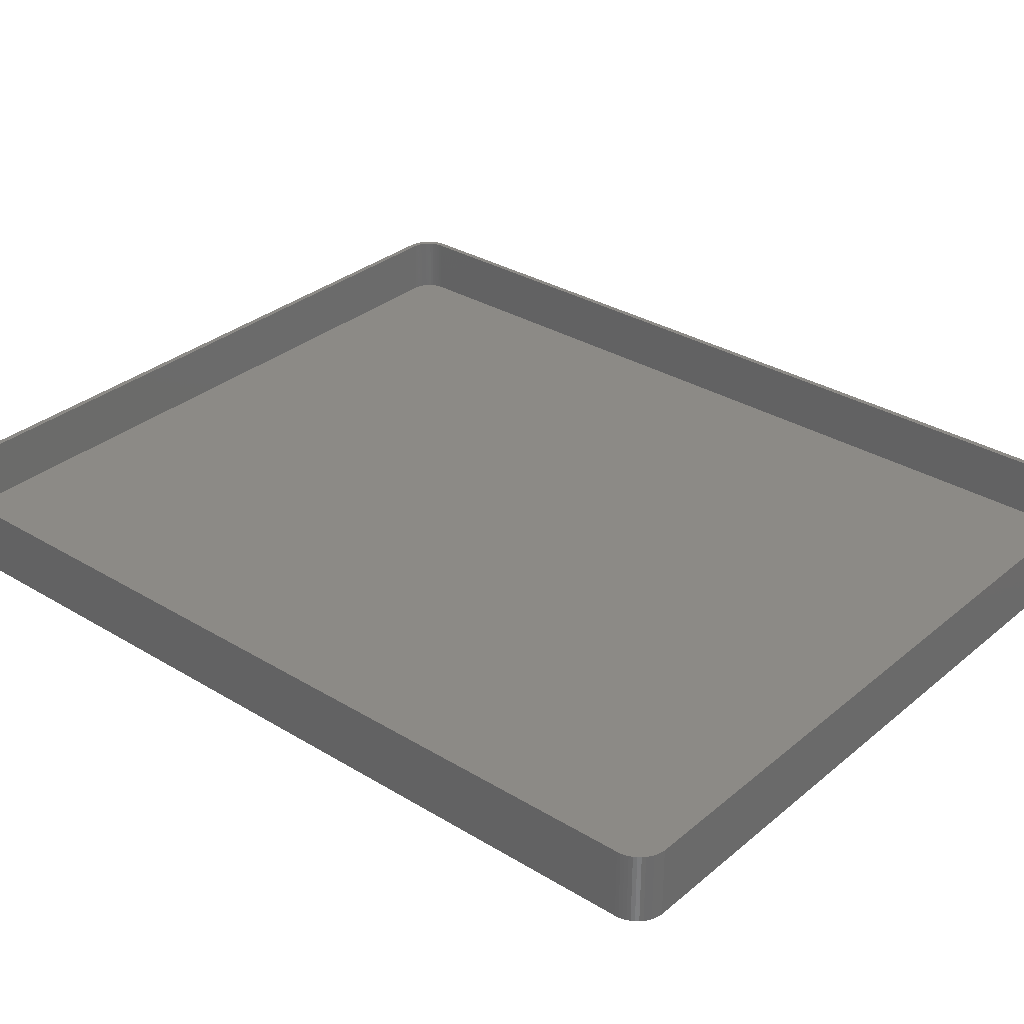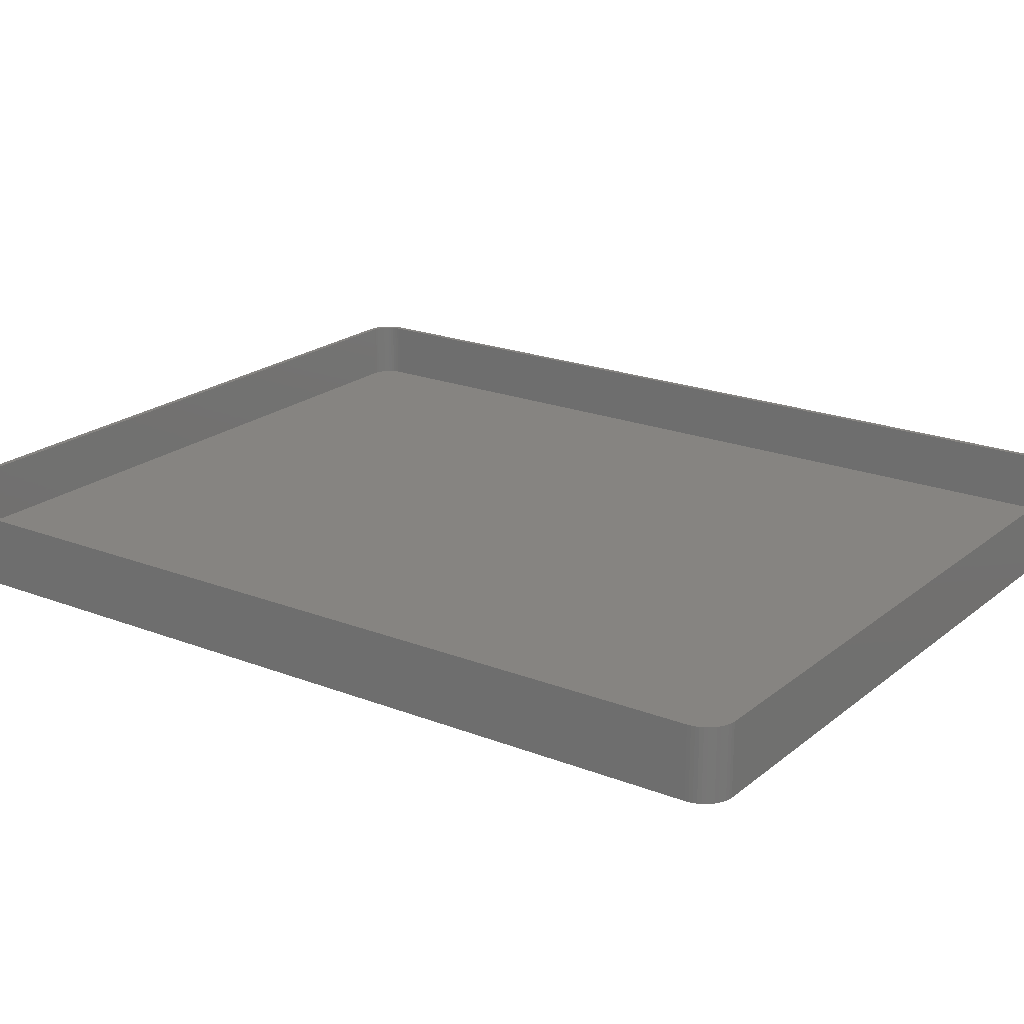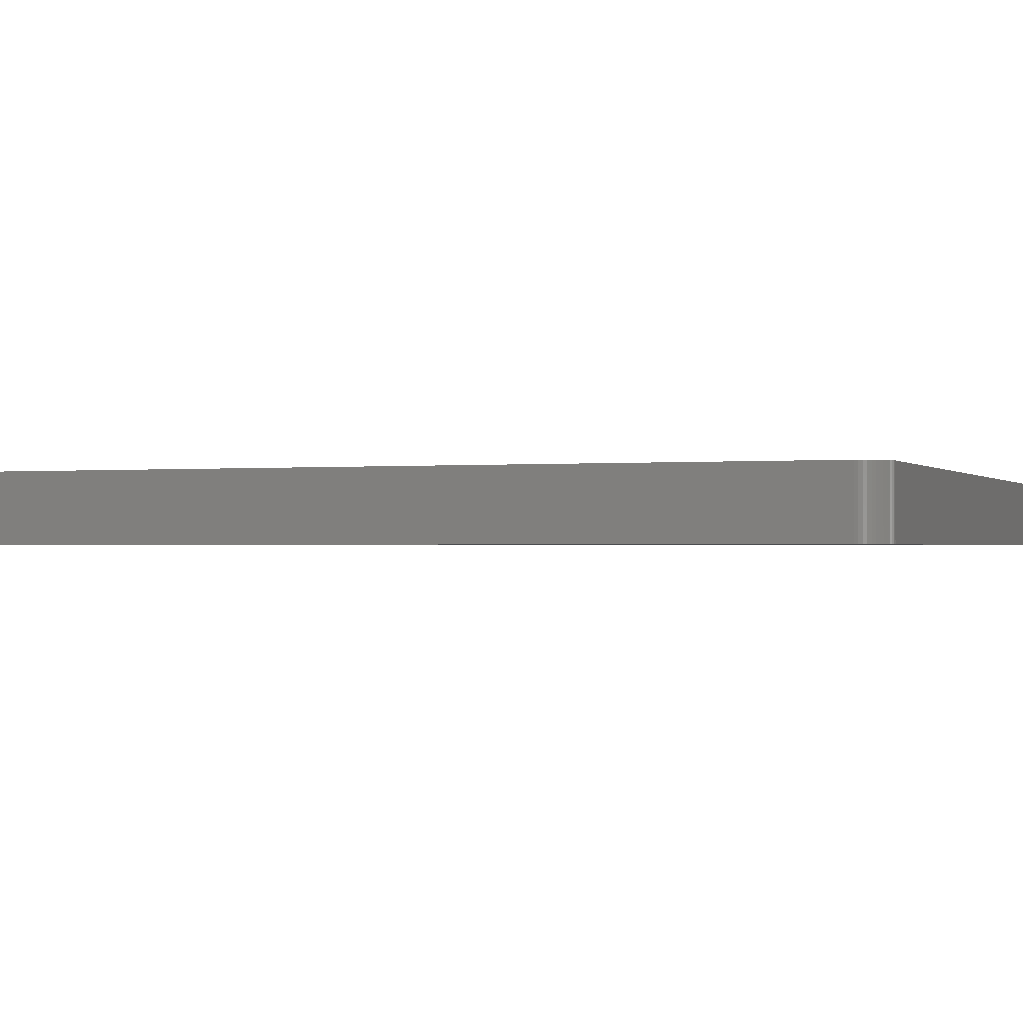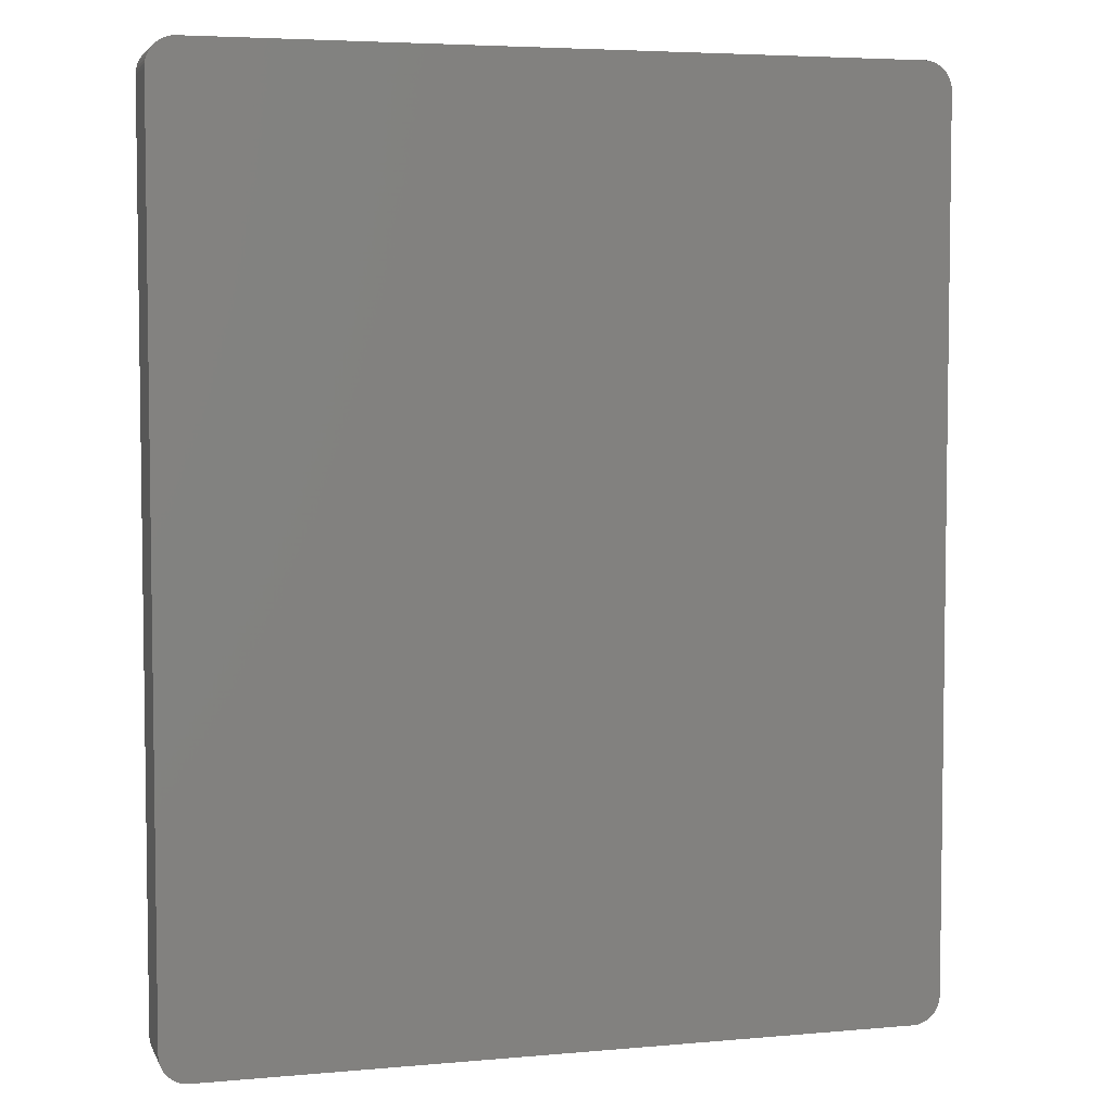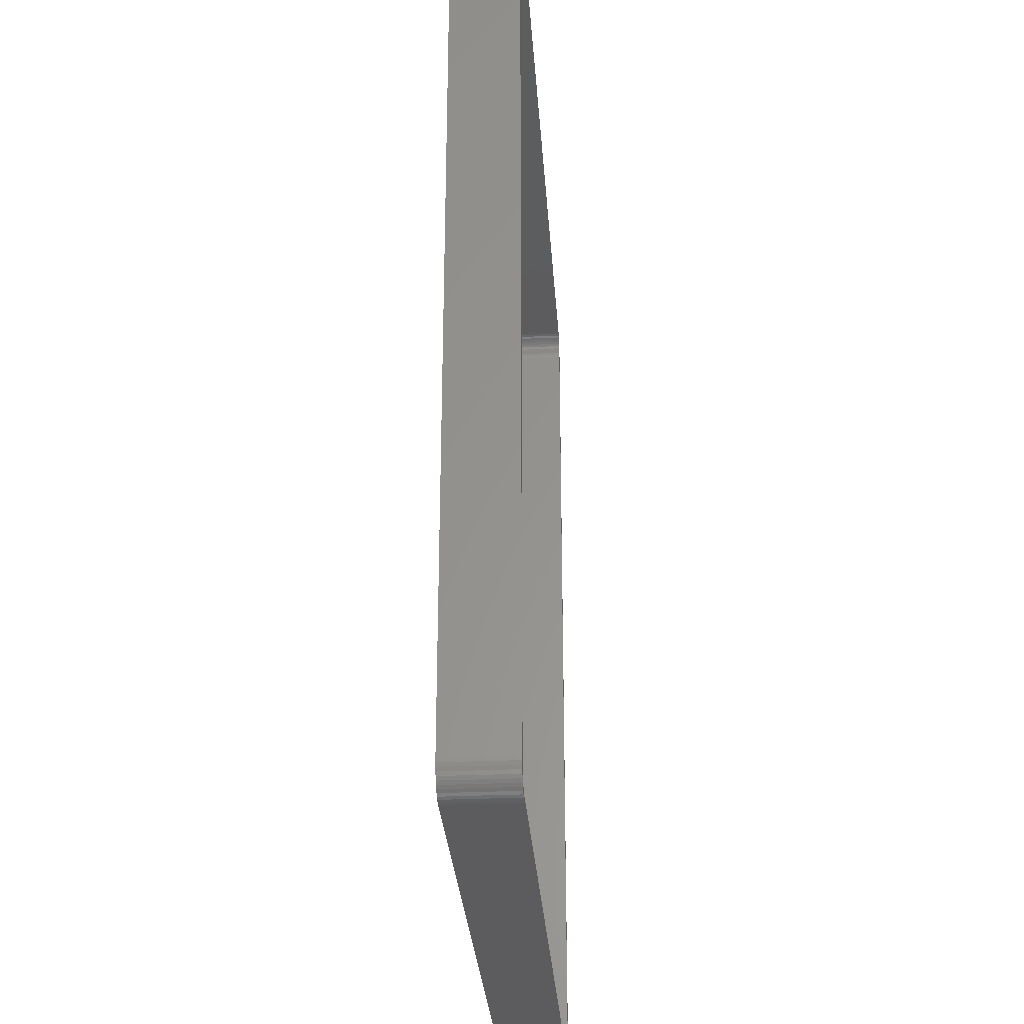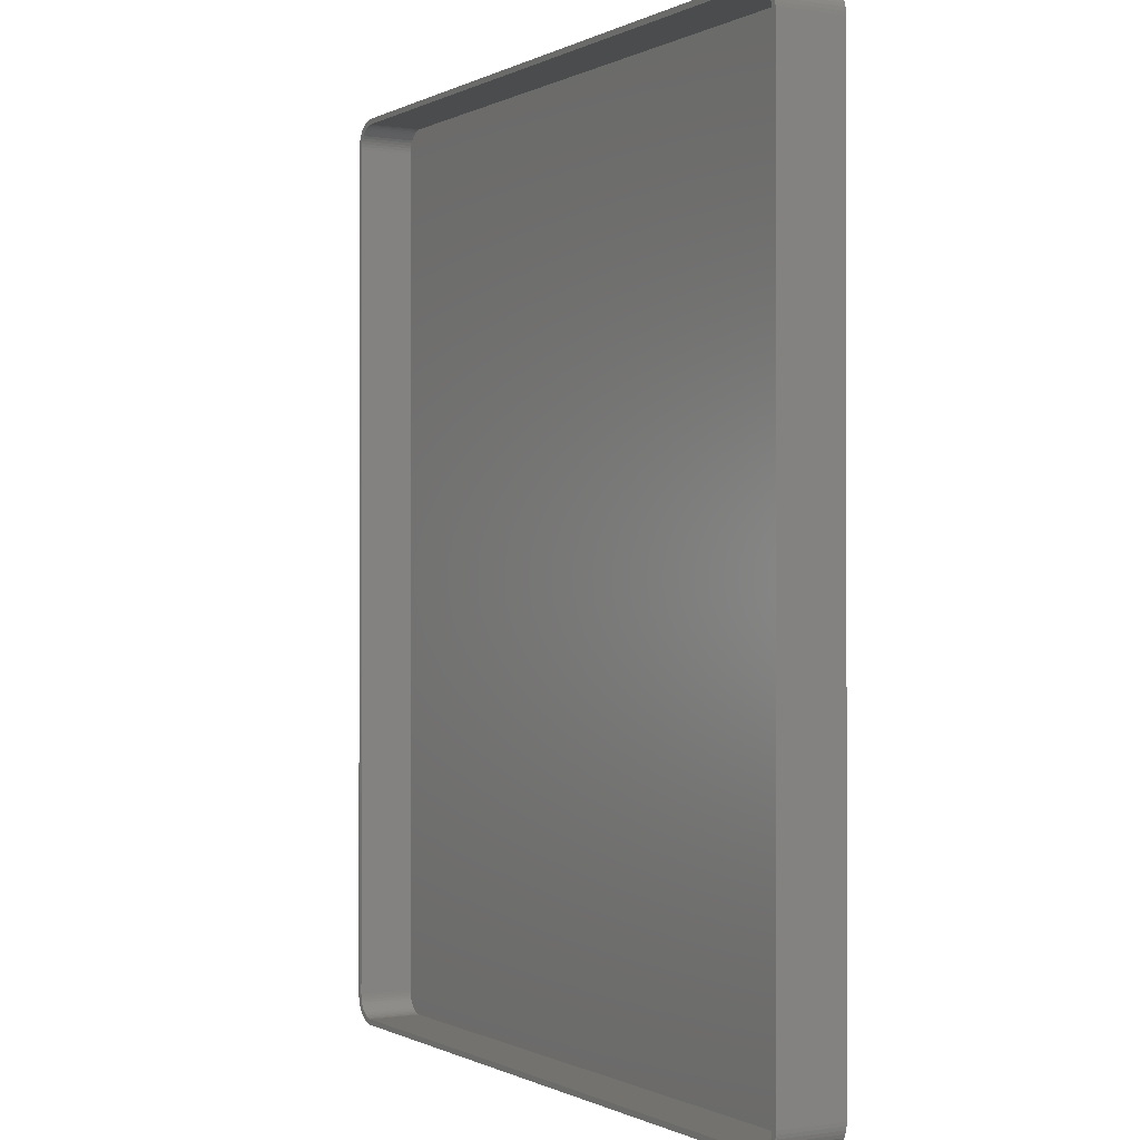
<metadata>
{"format":"stl","ext":"stl","renderer":"f3d","projection":"perspective","resolution":1024,"background":"white","views":[{"elev":31.7,"azim":130.6,"up":"+Z"},{"elev":20.7,"azim":-54.8,"up":"+Z"},{"elev":-0.9,"azim":-69.2,"up":"+Z"},{"elev":4.9,"azim":164.1,"up":"+Y"},{"elev":-29.8,"azim":-86.1,"up":"+Y"},{"elev":-0.3,"azim":60.2,"up":"+Y"}]}
</metadata>
<code>
# stl→obj: 208 verts, 412 faces
v 62.81 -82.49 0
v 63.44 -82.41 12
v 62.81 -82.49 12
v 63.44 -82.41 0
v 62.81 82.49 0
v -62.81 82.49 12
v 62.81 82.49 12
v -62.81 82.49 0
v -67.5 77.5 0
v -67.46 78.13 12
v -67.46 78.13 0
v -67.5 77.5 12
v 66.14 80.92 0
v 65.69 81.35 12
v 66.14 80.92 12
v 65.69 81.35 0
v -62.81 -82.49 0
v -62.81 -82.49 12
v -65.69 81.35 0
v -66.14 80.92 12
v -65.69 81.35 12
v -66.14 80.92 0
v 67.34 78.74 12
v 67.15 79.34 0
v 67.15 79.34 12
v 67.34 78.74 0
v 67.5 -77.5 12
v 67.5 77.5 0
v 67.5 77.5 12
v 67.5 -77.5 0
v 64.05 82.26 0
v 63.44 82.41 12
v 64.05 82.26 12
v 63.44 82.41 0
v 67.46 78.13 12
v 67.46 78.13 0
v -64.63 -82.02 0
v -64.05 -82.26 12
v -64.63 -82.02 12
v -64.05 -82.26 0
v -67.5 -77.5 0
v -67.5 -77.5 12
v -64.05 82.26 0
v -64.63 82.02 12
v -64.05 82.26 12
v -64.63 82.02 0
v 66.88 79.91 12
v 66.55 80.44 0
v 66.55 80.44 12
v 66.88 79.91 0
v 66.14 -80.92 12
v 66.55 -80.44 0
v 66.55 -80.44 12
v 66.14 -80.92 0
v 67.46 -78.13 12
v 67.46 -78.13 0
v 67.34 -78.74 0
v 67.15 -79.34 0
v 66.88 -79.91 0
v 65.69 -81.35 0
v 65.18 -81.72 0
v 64.63 -82.02 0
v 64.05 -82.26 0
v 65.18 81.72 0
v 64.63 82.02 0
v -63.44 -82.41 0
v -63.44 82.41 0
v -65.18 -81.72 0
v -65.69 -81.35 0
v -66.14 -80.92 0
v -65.18 81.72 0
v -66.55 -80.44 0
v -66.88 -79.91 0
v -67.15 -79.34 0
v -66.55 80.44 0
v -67.34 -78.74 0
v -66.88 79.91 0
v -67.46 -78.13 0
v -67.15 79.34 0
v -67.34 78.74 0
v 66.5 77.5 12
v 66.47 78 12
v 66.5 -77.5 12
v 66.37 78.49 12
v 66.22 78.97 12
v 66.47 -78 12
v 66.01 79.43 12
v 67.34 -78.74 12
v 66.37 -78.49 12
v 65.74 79.85 12
v 65.42 80.24 12
v 65.05 80.58 12
v 65.18 81.72 12
v 64.64 80.88 12
v 64.63 82.02 12
v 64.2 81.12 12
v 63.74 81.3 12
v 63.25 81.43 12
v 62.75 81.49 12
v -62.75 81.49 12
v -63.25 81.43 12
v -63.44 82.41 12
v -63.74 81.3 12
v -64.2 81.12 12
v -64.64 80.88 12
v -65.18 81.72 12
v -65.05 80.58 12
v -65.42 80.24 12
v -65.74 79.85 12
v -66.55 80.44 12
v -66.01 79.43 12
v -66.88 79.91 12
v -66.22 78.97 12
v -67.34 78.74 12
v -66.37 78.49 12
v -67.15 79.34 12
v 67.15 -79.34 12
v 66.22 -78.97 12
v 66.88 -79.91 12
v 66.01 -79.43 12
v 65.74 -79.85 12
v 65.42 -80.24 12
v 65.69 -81.35 12
v 65.05 -80.58 12
v 65.18 -81.72 12
v 64.64 -80.88 12
v 64.63 -82.02 12
v 64.2 -81.12 12
v 64.05 -82.26 12
v 63.74 -81.3 12
v 63.25 -81.43 12
v 62.75 -81.49 12
v -62.75 -81.49 12
v -63.25 -81.43 12
v -63.44 -82.41 12
v -63.74 -81.3 12
v -64.2 -81.12 12
v -64.64 -80.88 12
v -65.18 -81.72 12
v -65.05 -80.58 12
v -65.69 -81.35 12
v -65.42 -80.24 12
v -66.14 -80.92 12
v -65.74 -79.85 12
v -66.55 -80.44 12
v -66.01 -79.43 12
v -66.88 -79.91 12
v -66.22 -78.97 12
v -67.15 -79.34 12
v -66.37 -78.49 12
v -67.34 -78.74 12
v -66.47 -78 12
v -67.46 -78.13 12
v -66.5 -77.5 12
v -66.5 77.5 12
v -66.47 78 12
v 63.25 -81.43 2
v 62.75 -81.49 2
v -62.75 81.49 2
v 62.75 81.49 2
v -65.74 -79.85 2
v -65.42 -80.24 2
v -62.75 -81.49 2
v -66.5 -77.5 2
v -66.47 -78 2
v 66.5 -77.5 2
v 66.5 77.5 2
v 66.01 79.43 2
v 65.74 79.85 2
v -63.74 -81.3 2
v -64.2 -81.12 2
v -63.25 -81.43 2
v -66.5 77.5 2
v -66.22 -78.97 2
v -66.01 -79.43 2
v 66.22 -78.97 2
v 66.37 -78.49 2
v -64.64 -80.88 2
v -65.05 -80.58 2
v -66.37 -78.49 2
v -65.42 80.24 2
v -65.05 80.58 2
v -64.64 80.88 2
v -64.2 81.12 2
v 64.64 -80.88 2
v 64.2 -81.12 2
v 64.64 80.88 2
v 65.05 80.58 2
v 64.2 81.12 2
v 63.74 81.3 2
v 66.37 78.49 2
v 66.22 78.97 2
v 65.42 -80.24 2
v 65.74 -79.85 2
v 66.01 -79.43 2
v -66.01 79.43 2
v -66.22 78.97 2
v -66.37 78.49 2
v -65.74 79.85 2
v -63.74 81.3 2
v -63.25 81.43 2
v 63.74 -81.3 2
v 65.42 80.24 2
v 63.25 81.43 2
v 66.47 78 2
v 66.47 -78 2
v 65.05 -80.58 2
v -66.47 78 2
f 1 2 3
f 2 1 4
f 5 6 7
f 6 5 8
f 9 10 11
f 10 9 12
f 13 14 15
f 14 13 16
f 17 3 18
f 3 17 1
f 19 20 21
f 20 19 22
f 23 24 25
f 24 23 26
f 27 28 29
f 28 27 30
f 31 32 33
f 32 31 34
f 35 26 23
f 26 35 36
f 37 38 39
f 38 37 40
f 41 12 9
f 12 41 42
f 43 44 45
f 44 43 46
f 34 7 32
f 7 34 5
f 47 48 49
f 48 47 50
f 29 36 35
f 36 29 28
f 51 52 53
f 52 51 54
f 55 30 27
f 30 55 56
f 1 30 56
f 30 41 28
f 1 56 57
f 9 28 41
f 1 57 58
f 30 1 41
f 1 58 59
f 5 28 9
f 1 59 52
f 26 5 24
f 1 52 54
f 24 5 50
f 1 54 60
f 50 5 48
f 1 60 61
f 48 5 13
f 1 61 62
f 13 5 16
f 1 62 63
f 16 5 64
f 1 63 4
f 64 5 65
f 65 5 31
f 31 5 34
f 41 1 17
f 28 5 36
f 41 17 66
f 36 5 26
f 41 66 40
f 5 9 8
f 41 40 37
f 8 9 67
f 41 37 68
f 67 9 43
f 41 68 69
f 43 9 46
f 41 69 70
f 46 9 71
f 41 70 72
f 71 9 19
f 41 72 73
f 19 9 22
f 41 73 74
f 22 9 75
f 41 74 76
f 75 9 77
f 41 76 78
f 77 9 79
f 79 9 80
f 80 9 11
f 81 29 35
f 29 81 27
f 82 35 23
f 83 27 81
f 84 23 25
f 27 83 55
f 85 25 47
f 86 55 83
f 87 47 49
f 55 86 88
f 89 88 86
f 35 82 81
f 23 84 82
f 25 85 84
f 90 49 15
f 47 87 85
f 49 90 87
f 91 15 14
f 15 91 90
f 92 14 93
f 14 92 91
f 93 94 92
f 95 94 93
f 95 96 94
f 33 96 95
f 33 97 96
f 32 97 33
f 32 98 97
f 7 98 32
f 7 99 98
f 7 100 99
f 6 100 7
f 6 101 100
f 102 101 6
f 102 103 101
f 45 103 102
f 45 104 103
f 44 104 45
f 44 105 104
f 106 105 44
f 105 106 107
f 21 107 106
f 107 21 108
f 20 108 21
f 108 20 109
f 110 109 20
f 109 110 111
f 112 111 110
f 111 112 113
f 114 115 116
f 113 116 115
f 116 113 112
f 88 89 117
f 118 117 89
f 117 118 119
f 120 119 118
f 119 120 53
f 121 53 120
f 53 121 51
f 122 51 121
f 51 122 123
f 124 123 122
f 123 124 125
f 126 125 124
f 126 127 125
f 128 127 126
f 128 129 127
f 130 129 128
f 130 2 129
f 131 2 130
f 131 3 2
f 132 3 131
f 133 3 132
f 133 18 3
f 134 18 133
f 134 135 18
f 136 135 134
f 136 38 135
f 137 38 136
f 137 39 38
f 138 39 137
f 139 138 140
f 138 139 39
f 141 140 142
f 140 141 139
f 143 142 144
f 145 144 146
f 142 143 141
f 147 146 148
f 149 148 150
f 151 150 152
f 144 145 143
f 153 152 154
f 155 12 154
f 115 114 156
f 42 154 12
f 10 156 114
f 153 154 42
f 156 10 155
f 146 147 145
f 155 10 12
f 148 149 147
f 150 151 149
f 152 153 151
f 74 151 76
f 151 74 149
f 67 45 102
f 45 67 43
f 71 21 106
f 21 71 19
f 46 106 44
f 106 46 71
f 11 114 80
f 114 11 10
f 49 13 15
f 13 49 48
f 25 50 47
f 50 25 24
f 65 33 95
f 33 65 31
f 60 51 123
f 51 60 54
f 62 125 127
f 125 62 61
f 117 57 88
f 57 117 58
f 68 39 139
f 39 68 37
f 8 102 6
f 102 8 67
f 79 112 77
f 112 79 116
f 75 20 22
f 20 75 110
f 80 116 79
f 116 80 114
f 64 95 93
f 95 64 65
f 16 93 14
f 93 16 64
f 63 127 129
f 127 63 62
f 88 56 55
f 56 88 57
f 119 58 117
f 58 119 59
f 53 59 119
f 59 53 52
f 69 139 141
f 139 69 68
f 76 153 78
f 153 76 151
f 78 42 41
f 42 78 153
f 77 110 75
f 110 77 112
f 4 129 2
f 129 4 63
f 61 123 125
f 123 61 60
f 40 135 38
f 135 40 66
f 73 149 74
f 149 73 147
f 66 18 135
f 18 66 17
f 72 147 73
f 147 72 145
f 70 141 143
f 141 70 69
f 70 145 72
f 145 70 143
f 157 132 131
f 132 157 158
f 159 99 100
f 99 159 160
f 142 161 144
f 161 142 162
f 158 133 132
f 133 158 163
f 152 164 154
f 164 152 165
f 166 81 167
f 81 166 83
f 168 90 169
f 90 168 87
f 170 137 136
f 137 170 171
f 163 134 133
f 134 163 172
f 154 173 155
f 173 154 164
f 146 174 148
f 174 146 175
f 176 89 177
f 89 176 118
f 178 140 138
f 140 178 179
f 172 136 134
f 136 172 170
f 171 138 137
f 138 171 178
f 148 180 150
f 180 148 174
f 144 175 146
f 175 144 161
f 181 107 108
f 107 181 182
f 183 104 105
f 104 183 184
f 185 128 126
f 128 185 186
f 187 92 94
f 92 187 188
f 189 94 96
f 94 189 187
f 190 96 97
f 96 190 189
f 191 85 192
f 85 191 84
f 193 121 194
f 121 193 122
f 195 118 176
f 118 195 120
f 179 142 140
f 142 179 162
f 113 196 111
f 196 113 197
f 115 197 113
f 197 115 198
f 109 181 108
f 181 109 199
f 200 101 103
f 101 200 201
f 201 100 101
f 100 201 159
f 186 130 128
f 130 186 202
f 188 91 92
f 91 188 203
f 169 91 203
f 91 169 90
f 160 98 99
f 98 160 204
f 204 97 98
f 97 204 190
f 192 87 168
f 87 192 85
f 167 82 205
f 82 167 81
f 177 86 206
f 86 177 89
f 194 120 195
f 120 194 121
f 207 126 124
f 126 207 185
f 160 167 205
f 167 173 166
f 160 205 191
f 164 166 173
f 160 191 192
f 167 160 173
f 160 192 168
f 158 166 164
f 160 168 169
f 177 158 176
f 160 169 203
f 176 158 195
f 160 203 188
f 195 158 194
f 160 188 187
f 194 158 193
f 160 187 189
f 193 158 207
f 160 189 190
f 207 158 185
f 160 190 204
f 185 158 186
f 186 158 202
f 202 158 157
f 173 160 159
f 166 158 206
f 173 159 201
f 206 158 177
f 173 201 200
f 158 164 163
f 173 200 184
f 163 164 172
f 173 184 183
f 172 164 170
f 173 183 182
f 170 164 171
f 173 182 181
f 171 164 178
f 173 181 199
f 178 164 179
f 173 199 196
f 179 164 162
f 173 196 197
f 162 164 161
f 173 197 198
f 161 164 175
f 173 198 208
f 175 164 174
f 174 164 180
f 180 164 165
f 150 165 152
f 165 150 180
f 111 199 109
f 199 111 196
f 156 198 115
f 198 156 208
f 155 208 156
f 208 155 173
f 182 105 107
f 105 182 183
f 184 103 104
f 103 184 200
f 205 84 191
f 84 205 82
f 206 83 166
f 83 206 86
f 193 124 122
f 124 193 207
f 202 131 130
f 131 202 157

</code>
